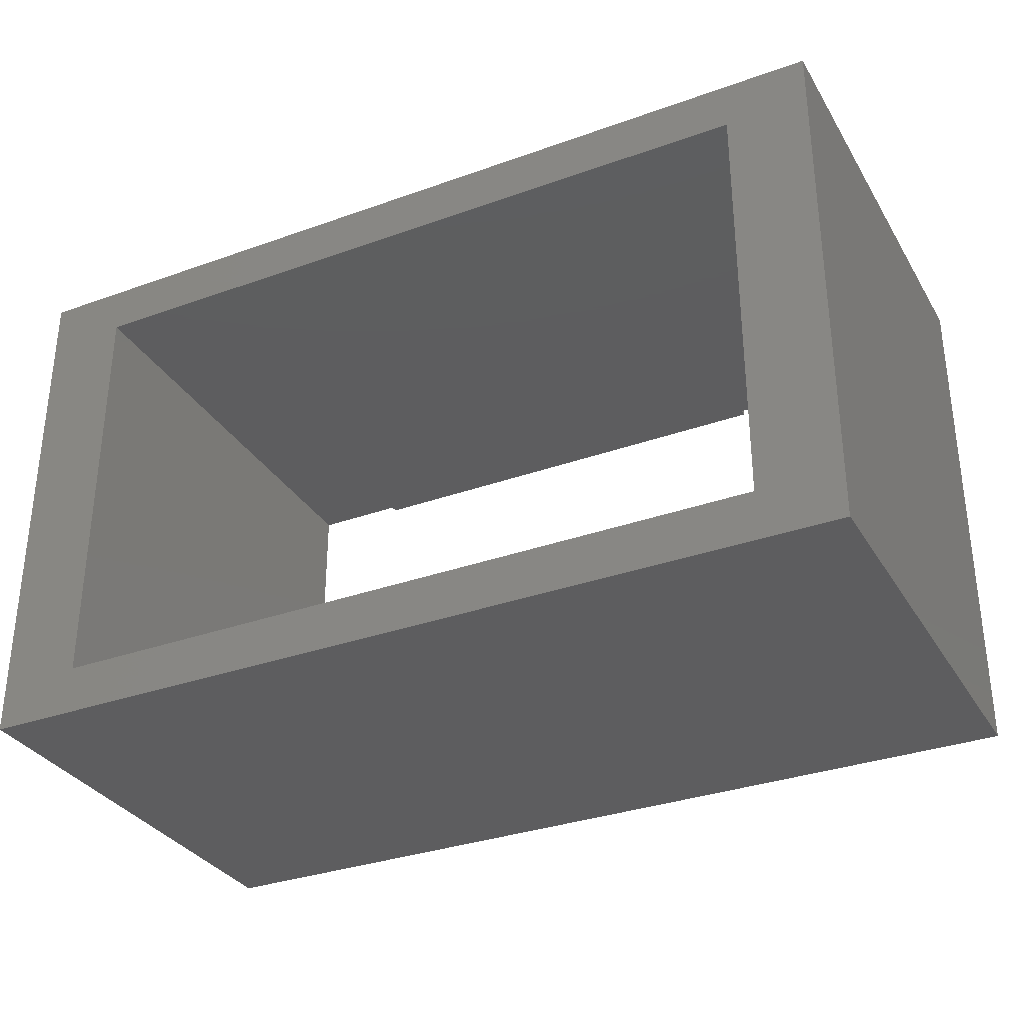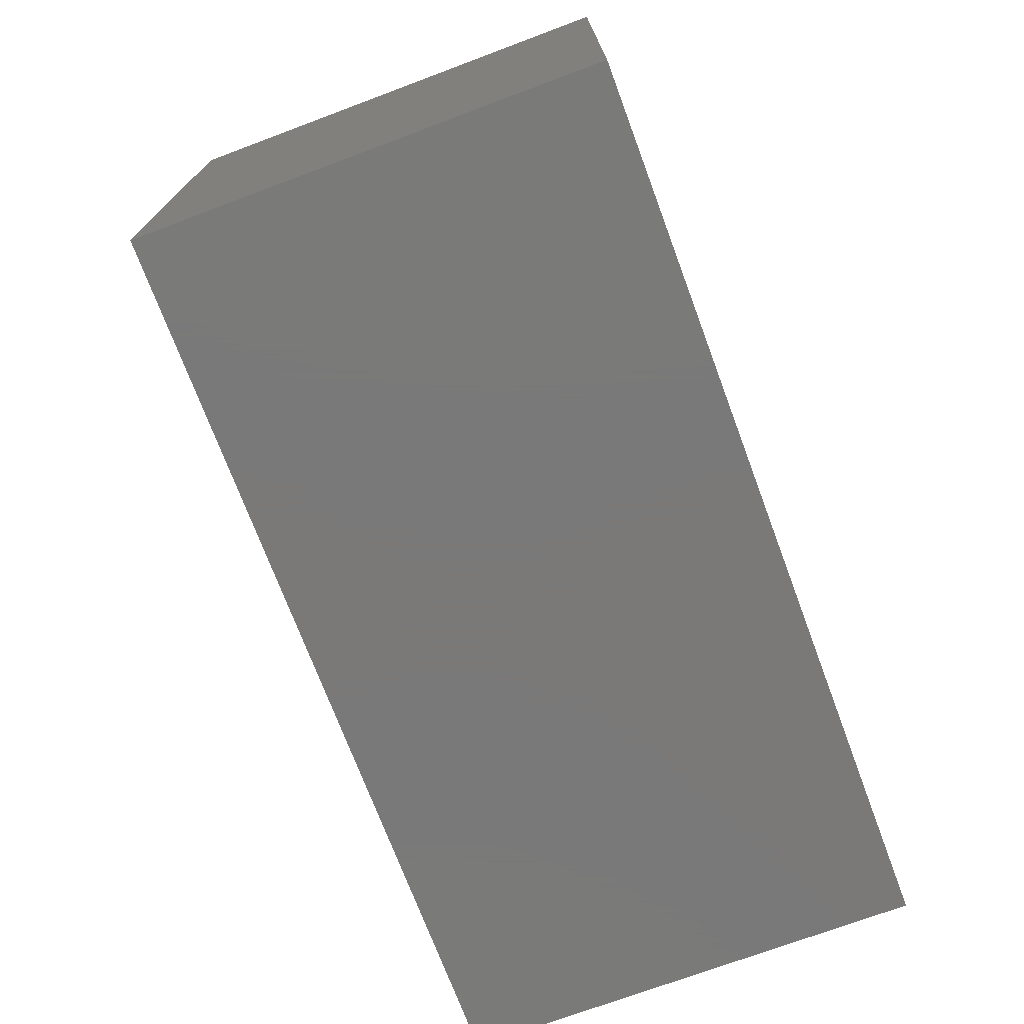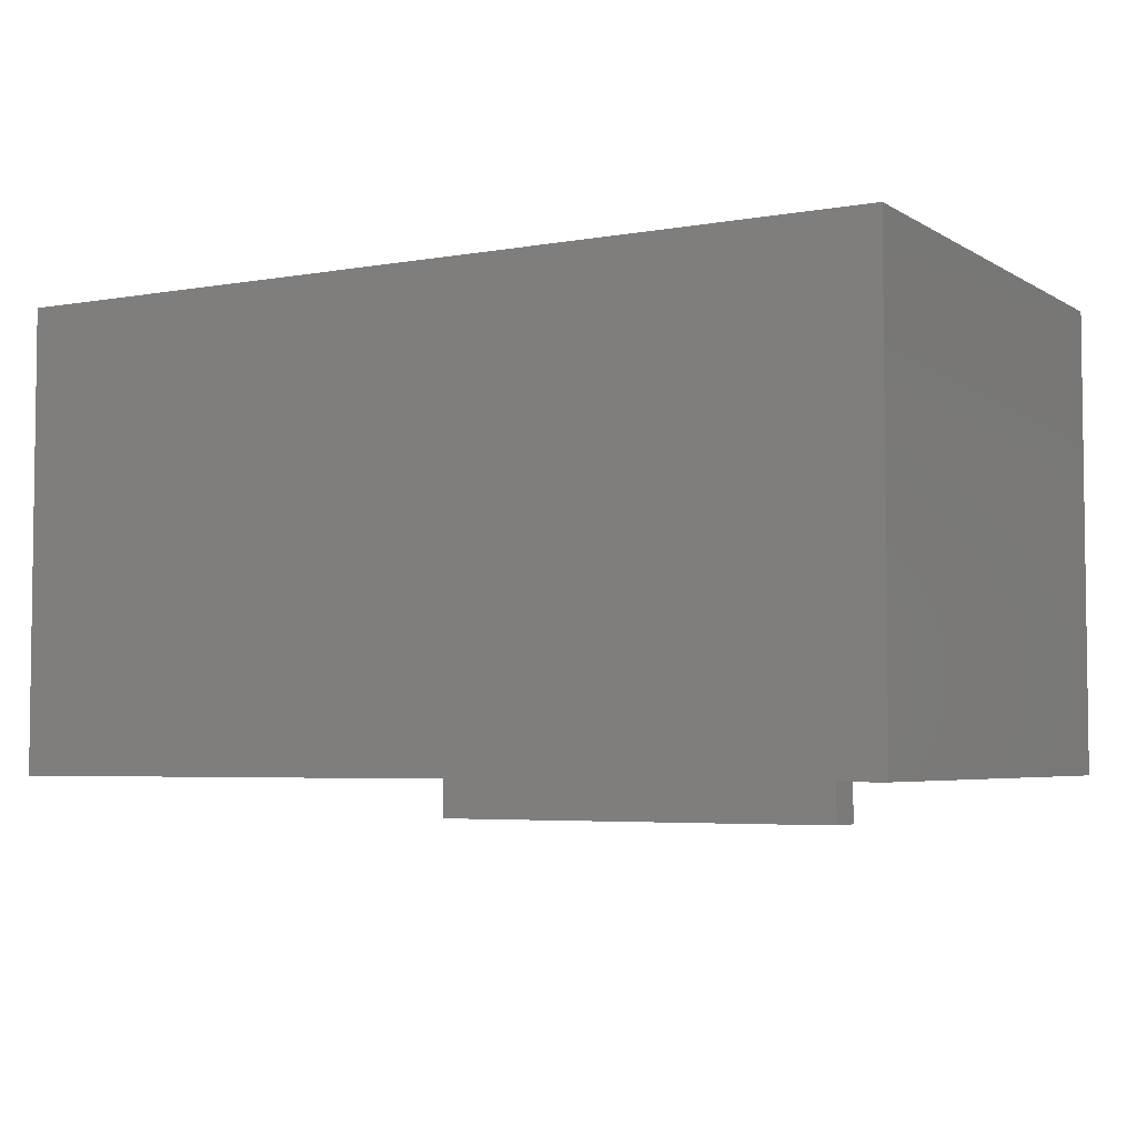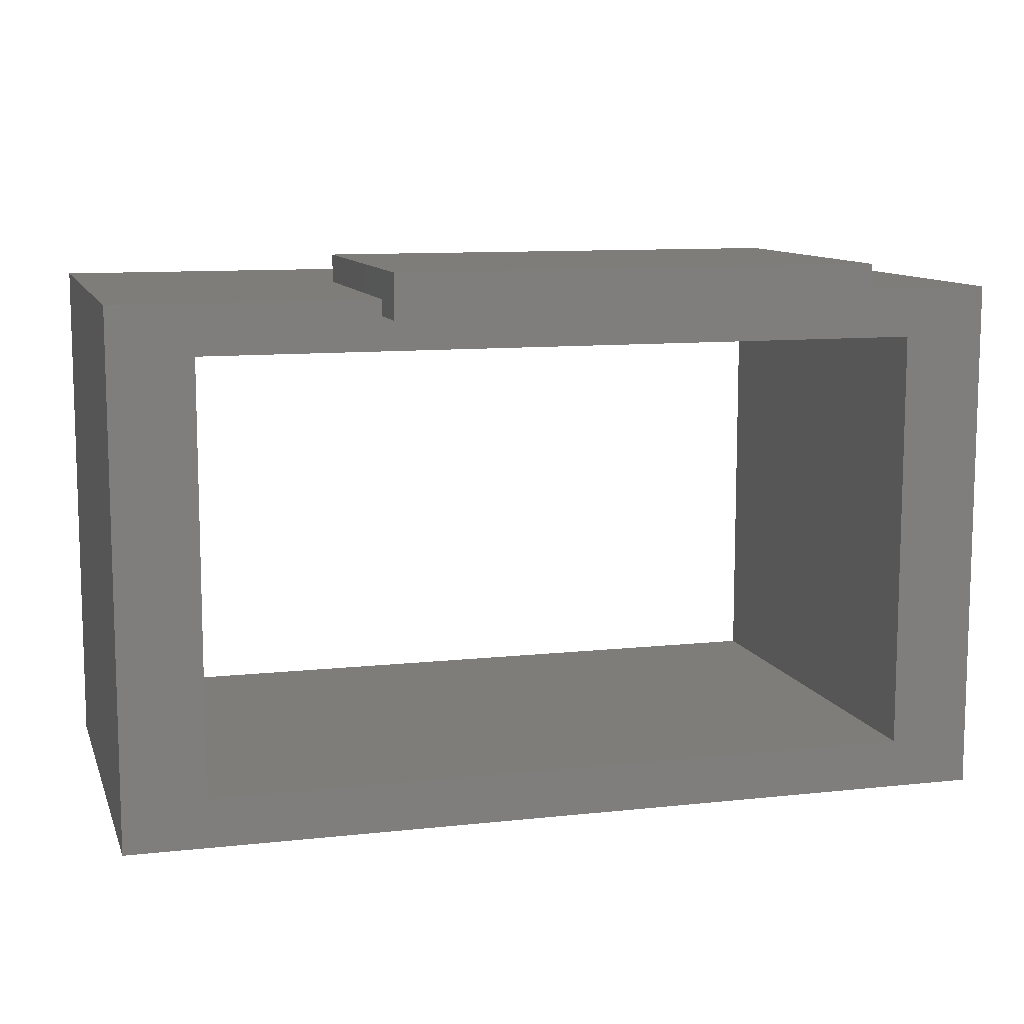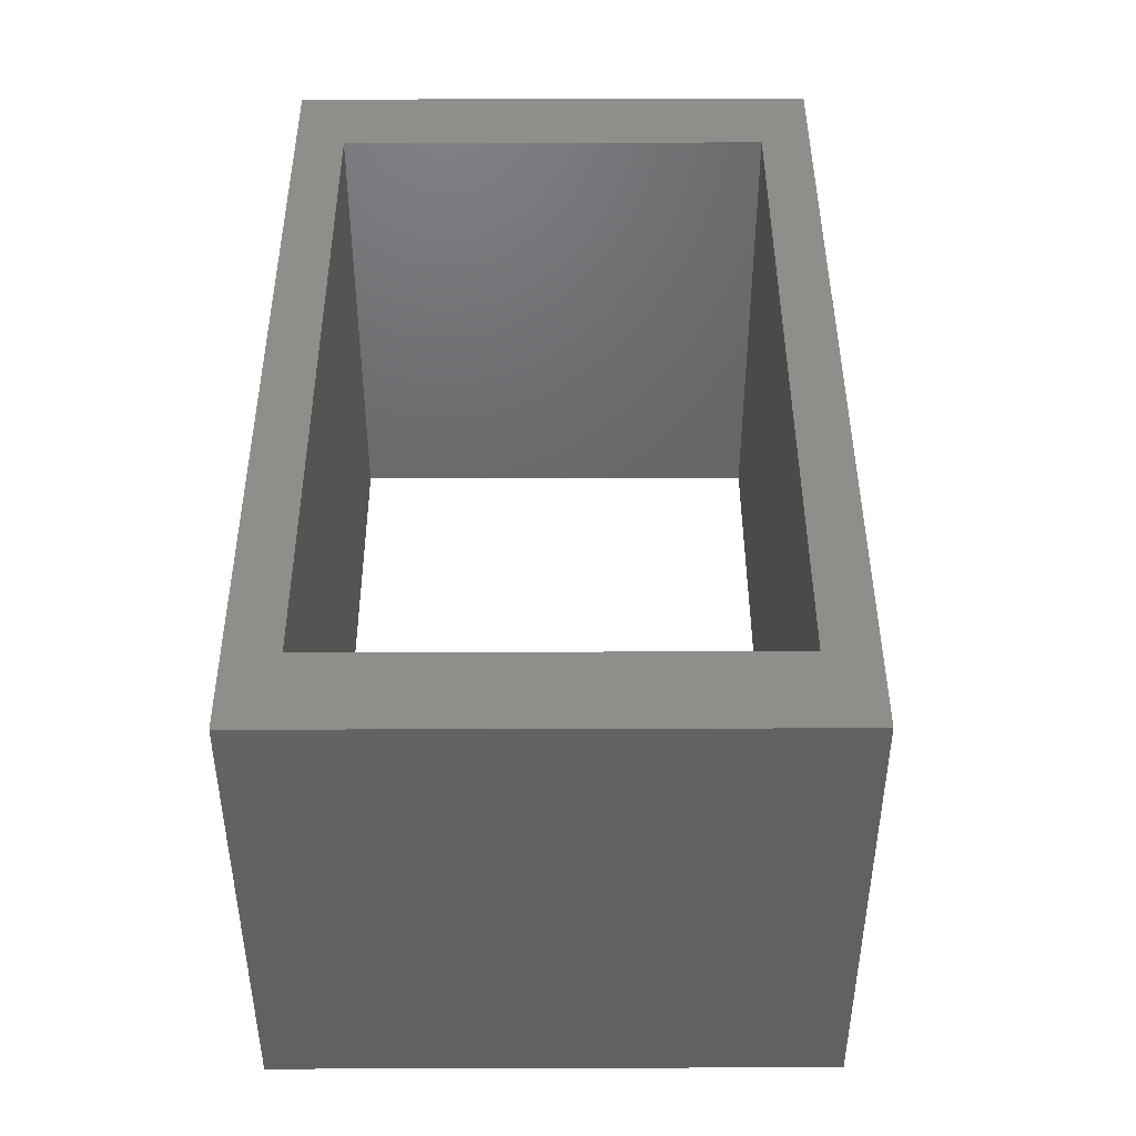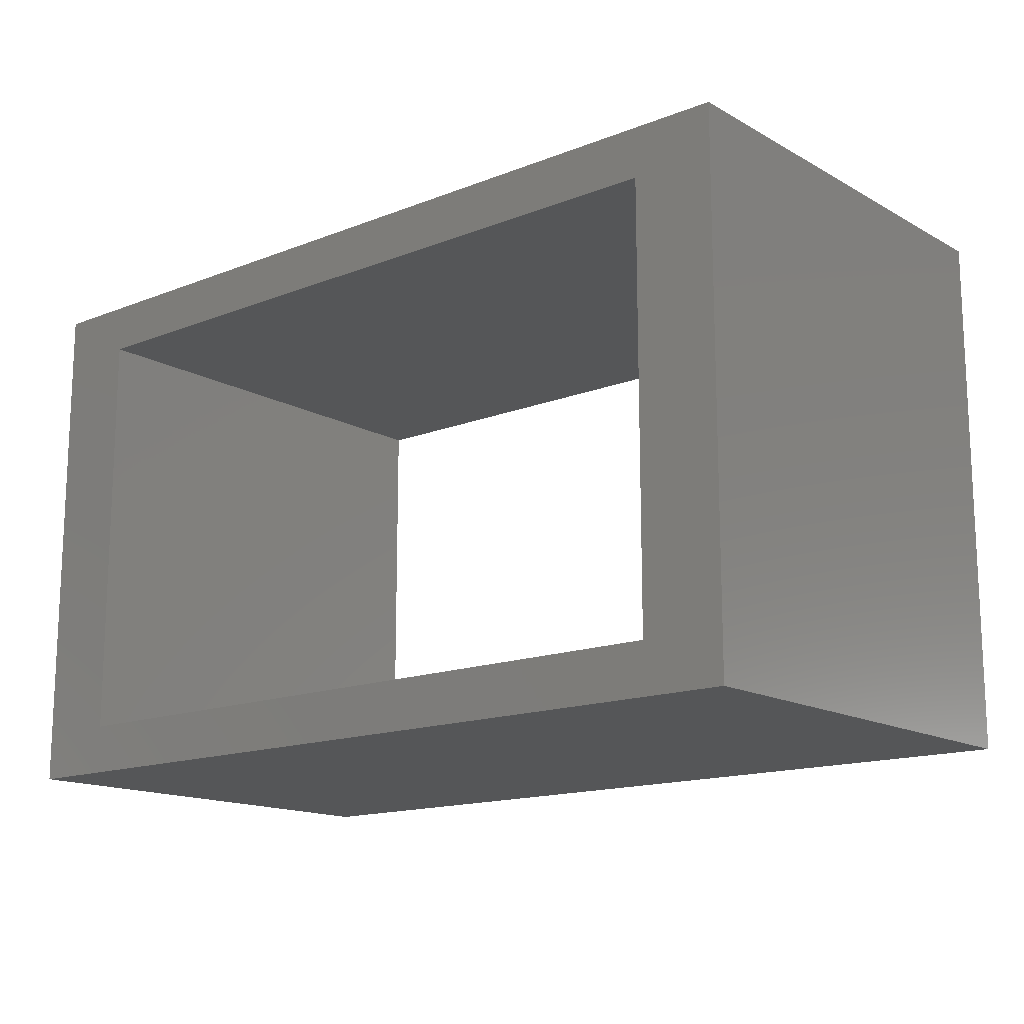
<metadata>
{"format":"stl","ext":"stl","renderer":"f3d","projection":"perspective","resolution":1024,"background":"white","views":[{"elev":-32.6,"azim":-153.5,"up":"+Z"},{"elev":-72.6,"azim":110.5,"up":"+Z"},{"elev":-4.5,"azim":-150.4,"up":"+Y"},{"elev":10.3,"azim":-15.6,"up":"+Z"},{"elev":43.9,"azim":-90.2,"up":"+Y"},{"elev":-15.0,"azim":-139.9,"up":"+Z"}]}
</metadata>
<code>
# stl→obj: 40 verts, 80 faces
v 0.876 -0.01587 -0.555
v -1.029 -0.9841 -0.555
v -1.029 -0.01587 -0.555
v 0.876 -0.9841 -0.555
v -1.029 -0.9841 0.5737
v -1.029 -0.01587 0.5737
v 0.876 -0.01587 0.5737
v 0.876 -0.9841 0.5737
v -1.029 0 -0.555
v 0.876 0 -0.555
v -0.8524 -0.9841 -0.4492
v -0.8524 -0.9841 0.4679
v -0.4714 -0.9841 0.5556
v -0.4714 -0.9841 0.5397
v -0.4714 -0.9841 0.5737
v 0.6996 -0.9841 -0.4492
v 0.6996 -0.9841 0.4679
v 0.5571 -0.9841 0.5737
v 0.5571 -0.9841 0.5556
v 0.5571 -0.9841 0.5397
v 0.5571 -0.4492 0.5737
v -0.4714 -0.4492 0.5737
v -1.029 0 0.5737
v 0.876 0 0.5737
v -0.8524 0 -0.4492
v -0.8524 0 0.4679
v 0.6996 0 -0.4492
v 0.6996 0 0.4679
v -0.4714 -0.4492 0.6349
v -0.4714 -1.097 0.6349
v -0.4714 -1.097 0.5556
v -0.4714 -1.097 0.5397
v 0.5571 -1.097 0.5397
v 0.5571 -1.097 0.5556
v 0.5571 -1.097 0.6349
v 0.5571 -0.4492 0.6349
v 0.6996 -0.01587 -0.4492
v -0.8524 -0.01587 -0.4492
v -0.8524 -0.01587 0.4679
v 0.6996 -0.01587 0.4679
f 1 2 3
f 1 4 2
f 3 5 6
f 3 2 5
f 7 4 1
f 7 8 4
f 1 3 9
f 1 9 10
f 5 2 11
f 12 5 11
f 13 12 14
f 15 5 12
f 15 12 13
f 4 16 11
f 4 11 2
f 17 18 19
f 17 19 20
f 8 17 16
f 8 16 4
f 8 18 17
f 12 17 20
f 12 20 14
f 21 18 8
f 7 21 8
f 22 21 7
f 5 15 22
f 6 5 22
f 6 22 7
f 3 6 23
f 3 23 9
f 7 1 10
f 7 10 24
f 23 25 9
f 26 25 23
f 10 25 27
f 10 9 25
f 24 27 28
f 24 10 27
f 24 26 23
f 24 28 26
f 15 29 22
f 30 29 15
f 31 15 13
f 31 30 15
f 31 13 14
f 31 14 32
f 20 32 14
f 20 33 32
f 19 34 33
f 19 33 20
f 18 35 34
f 19 18 34
f 36 35 18
f 21 36 18
f 37 38 11
f 37 11 16
f 38 39 12
f 38 12 11
f 40 37 16
f 40 16 17
f 39 40 17
f 39 17 12
f 6 7 24
f 6 24 23
f 22 36 21
f 22 29 36
f 37 25 38
f 37 27 25
f 40 27 37
f 40 28 27
f 39 28 40
f 39 26 28
f 38 26 39
f 38 25 26
f 34 30 31
f 34 35 30
f 36 30 35
f 36 29 30
f 34 31 32
f 34 32 33

</code>
